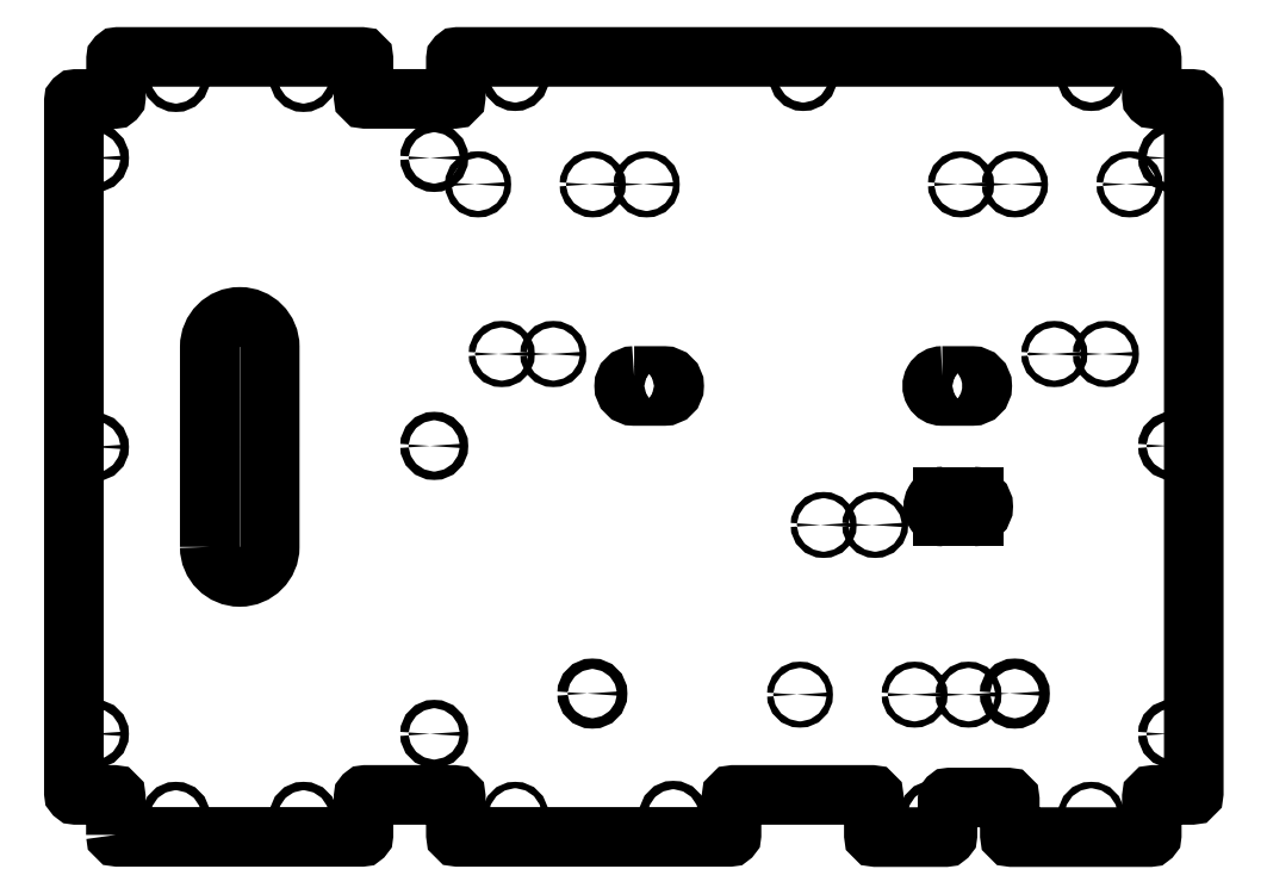
<metadata>
{"format":"dxf","ext":"dxf","renderer":"ezdxf+matplotlib","layout":"modelspace","background":"white","min_lineweight":24,"dpi":150}
</metadata>
<code>
0
SECTION
2
ENTITIES
0
LWPOLYLINE
8
0
90
4
70
1
43
0
10
155.6
20
118.3
10
155.6
20
218.3
42
-1
10
185.6
20
218.3
10
185.6
20
118.3
42
-1
0
LWPOLYLINE
8
0
90
56
70
1
43
0
10
108.7
20
-25.68
42
0.4142
10
109.7
20
-26.68
10
231.5
20
-26.68
42
0.4142
10
232.5
20
-25.68
10
232.5
20
-6.68
42
-0.4142
10
233.5
20
-5.68
10
277.7
20
-5.68
42
-0.4142
10
278.7
20
-6.68
10
278.7
20
-25.68
42
0.4142
10
279.7
20
-26.68
10
415.5
20
-26.68
42
0.4142
10
416.5
20
-25.68
10
416.5
20
-6.68
42
-0.4142
10
417.5
20
-5.68
10
486.7
20
-5.68
42
-0.4142
10
487.7
20
-6.68
10
487.7
20
-25.79
42
0.4142
10
488.7
20
-26.79
10
523.5
20
-26.79
42
0.4142
10
524.5
20
-25.79
10
524.5
20
-8
42
-0.4142
10
525.5
20
-7
10
554.7
20
-7
42
-0.4142
10
555.7
20
-8
10
555.7
20
-25.79
42
0.4142
10
556.7
20
-26.79
10
625.7
20
-26.79
42
0.4142
10
626.7
20
-25.79
10
626.7
20
-6.68
42
-0.4142
10
627.7
20
-5.68
10
646.7
20
-5.68
42
0.4142
10
647.7
20
-4.68
10
647.7
20
341.3
42
0.4142
10
646.7
20
342.3
10
627.7
20
342.3
42
-0.4142
10
626.7
20
343.3
10
626.7
20
362.3
42
0.4142
10
625.7
20
363.3
10
279.7
20
363.3
42
0.4142
10
278.7
20
362.3
10
278.7
20
343.3
42
-0.4142
10
277.7
20
342.3
10
233.5
20
342.3
42
-0.4142
10
232.5
20
343.3
10
232.5
20
362.3
42
0.4142
10
231.5
20
363.3
10
109.7
20
363.3
42
0.4142
10
108.7
20
362.3
10
108.7
20
343.3
42
-0.4142
10
107.7
20
342.3
10
88.65
20
342.3
42
0.4142
10
87.65
20
341.3
10
87.65
20
-4.68
42
0.4142
10
88.65
20
-5.68
10
107.7
20
-5.68
42
-0.4142
10
108.7
20
-6.68
0
LWPOLYLINE
8
0
90
4
70
1
43
0
10
521.9
20
203.8
10
536.9
20
203.8
42
-1
10
536.9
20
193.8
10
521.9
20
193.8
42
-1
0
LWPOLYLINE
8
0
90
4
70
1
43
0
10
367.8
20
203.8
10
382.8
20
203.8
42
-1
10
382.8
20
193.8
10
367.8
20
193.8
42
-1
0
LINE
8
0
10
537.4
20
133.5
30
-4.001e-06
11
522.4
21
133.5
31
-4.001e-06
0
ARC
8
0
10
522.4
20
138.5
30
-2.332e-06
40
5
210
1.174e-20
220
1.421e-14
230
1
50
90
51
270
0
LINE
8
0
10
522.4
20
143.5
30
-2.332e-06
11
537.4
21
143.5
31
-4.001e-06
0
ARC
8
0
10
537.4
20
138.5
30
-4.857e-05
40
5
210
-2.757e-13
220
-3.338e-07
230
1
50
-90
51
90
0
CIRCLE
8
0
10
-327.4
20
214.8
30
2.332e-06
40
1.6
210
-4.815e-22
220
8.244e-17
230
-1
0
CIRCLE
8
0
10
-603.7
20
214.8
30
2.332e-06
40
1.6
210
-4.815e-22
220
8.244e-17
230
-1
0
CIRCLE
8
0
10
-346.9
20
44.98
30
2.332e-06
40
2.6
210
9.437e-16
220
9.294e-16
230
-1
0
CIRCLE
8
0
10
-558.2
20
44.98
30
2.332e-06
40
2.6
210
9.437e-16
220
9.294e-16
230
-1
0
CIRCLE
8
0
10
-508
20
44.45
30
2.332e-06
40
1.55
210
-1.485e-16
220
3.751e-16
230
-1
0
CIRCLE
8
0
10
-488.4
20
129.3
30
2.332e-06
40
1.55
210
-1.485e-16
220
3.751e-16
230
-1
0
CIRCLE
8
0
10
-531.2
20
299.6
30
2.332e-06
40
1.6
210
-4.815e-22
220
8.244e-17
230
-1
0
CIRCLE
8
0
10
-347.1
20
299.6
30
2.332e-06
40
1.6
210
-4.815e-22
220
8.244e-17
230
-1
0
CIRCLE
8
0
10
-301.6
20
214.8
30
2.332e-06
40
1.6
210
-4.815e-22
220
8.244e-17
230
-1
0
CIRCLE
8
0
10
-577.9
20
214.8
30
2.332e-06
40
1.6
210
-4.815e-22
220
8.244e-17
230
-1
0
CIRCLE
8
0
10
-615.5
20
299.6
30
2.332e-06
40
1.6
210
-4.815e-22
220
8.244e-17
230
-1
0
CIRCLE
8
0
10
-450.7
20
44.45
30
2.332e-06
40
1.55
210
-1.485e-16
220
3.751e-16
230
-1
0
CIRCLE
8
0
10
-535
20
44.45
30
2.332e-06
40
1.55
210
-1.485e-16
220
3.751e-16
230
-1
0
CIRCLE
8
0
10
-462.6
20
129.3
30
2.332e-06
40
1.55
210
-1.485e-16
220
3.751e-16
230
-1
0
CIRCLE
8
0
10
-558.2
20
299.6
30
2.332e-06
40
1.6
210
-4.815e-22
220
8.244e-17
230
-1
0
CIRCLE
8
0
10
-374.1
20
299.6
30
2.332e-06
40
1.6
210
-4.815e-22
220
8.244e-17
230
-1
0
CIRCLE
8
0
10
-289.8
20
299.6
30
2.332e-06
40
1.6
210
-4.815e-22
220
8.244e-17
230
-1
0
CIRCLE
8
0
10
-98.16
20
24.81
30
2.332e-06
40
2.1
210
5.561e-17
220
9.294e-16
230
-1
0
CIRCLE
8
0
10
-202.5
20
-16.18
30
2.332e-06
40
2.1
210
4.496e-15
220
9.294e-16
230
-1
0
CIRCLE
8
0
10
-138.7
20
352.8
30
2.332e-06
40
2.1
210
5.562e-17
220
9.294e-16
230
-1
0
CIRCLE
8
0
10
-202.5
20
352.8
30
2.332e-06
40
2.1
210
4.497e-15
220
9.294e-16
230
-1
0
CIRCLE
8
0
10
-98.17
20
168.3
30
2.332e-06
40
2.1
210
5.561e-17
220
9.294e-16
230
-1
0
CIRCLE
8
0
10
-138.7
20
-16.18
30
2.332e-06
40
2.1
210
5.561e-17
220
9.294e-16
230
-1
0
CIRCLE
8
0
10
-98.19
20
312.8
30
2.332e-06
40
2.1
210
5.561e-17
220
9.294e-16
230
-1
0
CIRCLE
8
0
10
-596.3
20
-15.69
30
2.332e-06
40
1.6
210
6.569e-22
220
9.294e-16
230
-1
0
CIRCLE
8
0
10
-517.3
20
-15.69
30
2.332e-06
40
2.1
210
6.569e-22
220
9.294e-16
230
-1
0
CIRCLE
8
0
10
-308.3
20
-15.69
30
2.332e-06
40
1.6
210
6.569e-22
220
9.294e-16
230
-1
0
CIRCLE
8
0
10
-387.3
20
-15.69
30
2.332e-06
40
2.1
210
6.569e-22
220
9.294e-16
230
-1
0
CIRCLE
8
0
10
-267.8
20
24.81
30
2.332e-06
40
2.1
210
6.569e-22
220
9.294e-16
230
-1
0
CIRCLE
8
0
10
-267.8
20
168.8
30
2.332e-06
40
2.1
210
6.569e-22
220
9.294e-16
230
-1
0
CIRCLE
8
0
10
-267.8
20
312.8
30
2.332e-06
40
2.1
210
6.569e-22
220
9.294e-16
230
-1
0
CIRCLE
8
0
10
-596.3
20
353.3
30
2.332e-06
40
2.1
210
6.569e-22
220
9.294e-16
230
-1
0
CIRCLE
8
0
10
-308.3
20
353.3
30
2.332e-06
40
2.1
210
6.569e-22
220
9.294e-16
230
-1
0
CIRCLE
8
0
10
-452.3
20
353.3
30
2.332e-06
40
2.1
210
6.569e-22
220
9.294e-16
230
-1
0
CIRCLE
8
0
10
-636.8
20
312.8
30
2.332e-06
40
2.1
210
6.569e-22
220
9.294e-16
230
-1
0
CIRCLE
8
0
10
-636.8
20
168.8
30
2.332e-06
40
2.1
210
6.569e-22
220
9.294e-16
230
-1
0
CIRCLE
8
0
10
-636.8
20
24.81
30
2.332e-06
40
2.1
210
6.569e-22
220
9.294e-16
230
-1
0
ENDSEC
0
EOF

</code>
